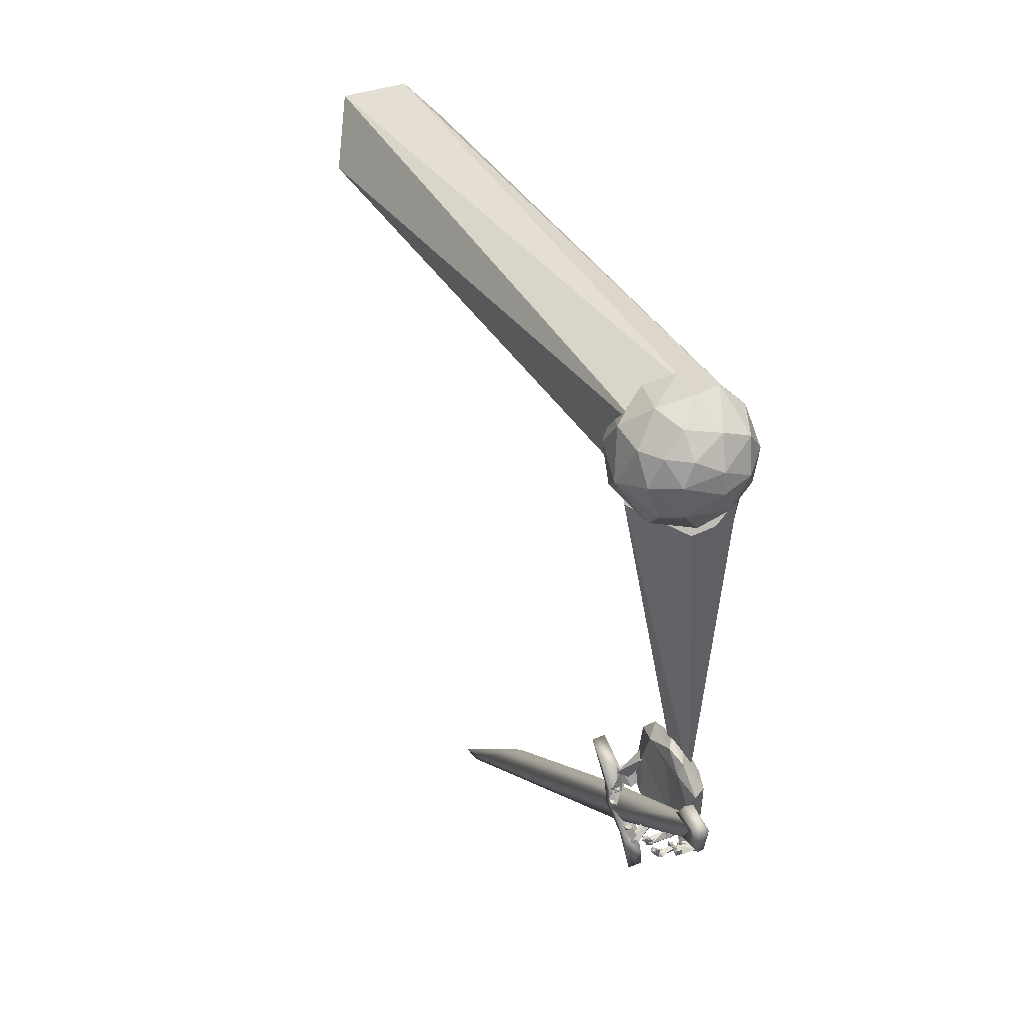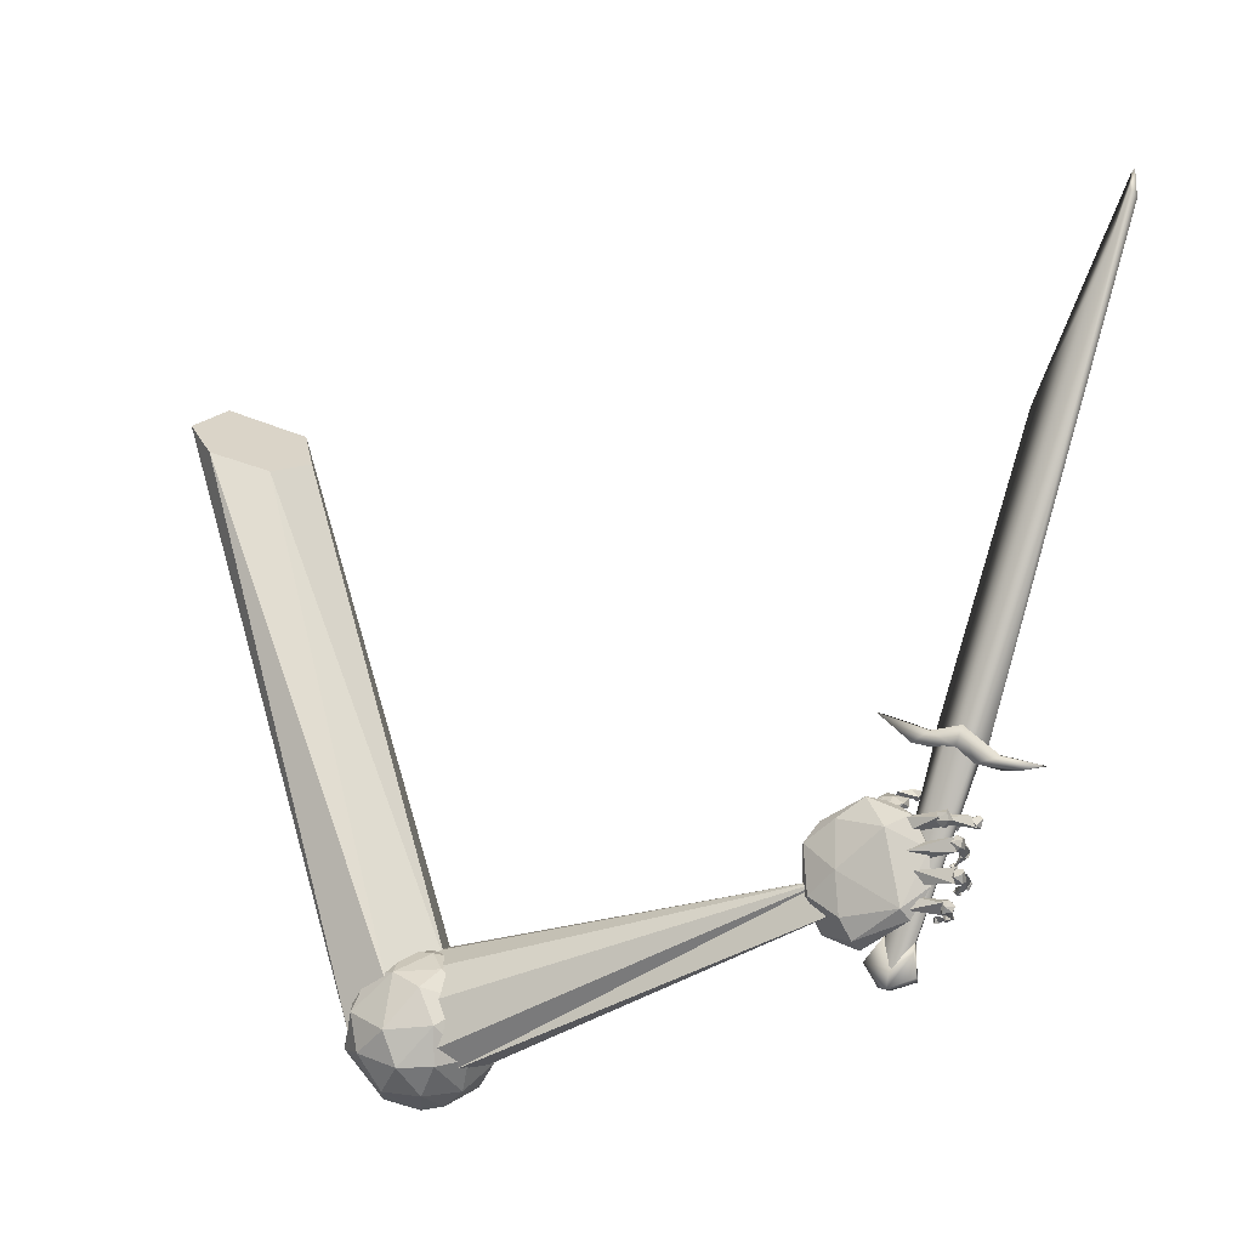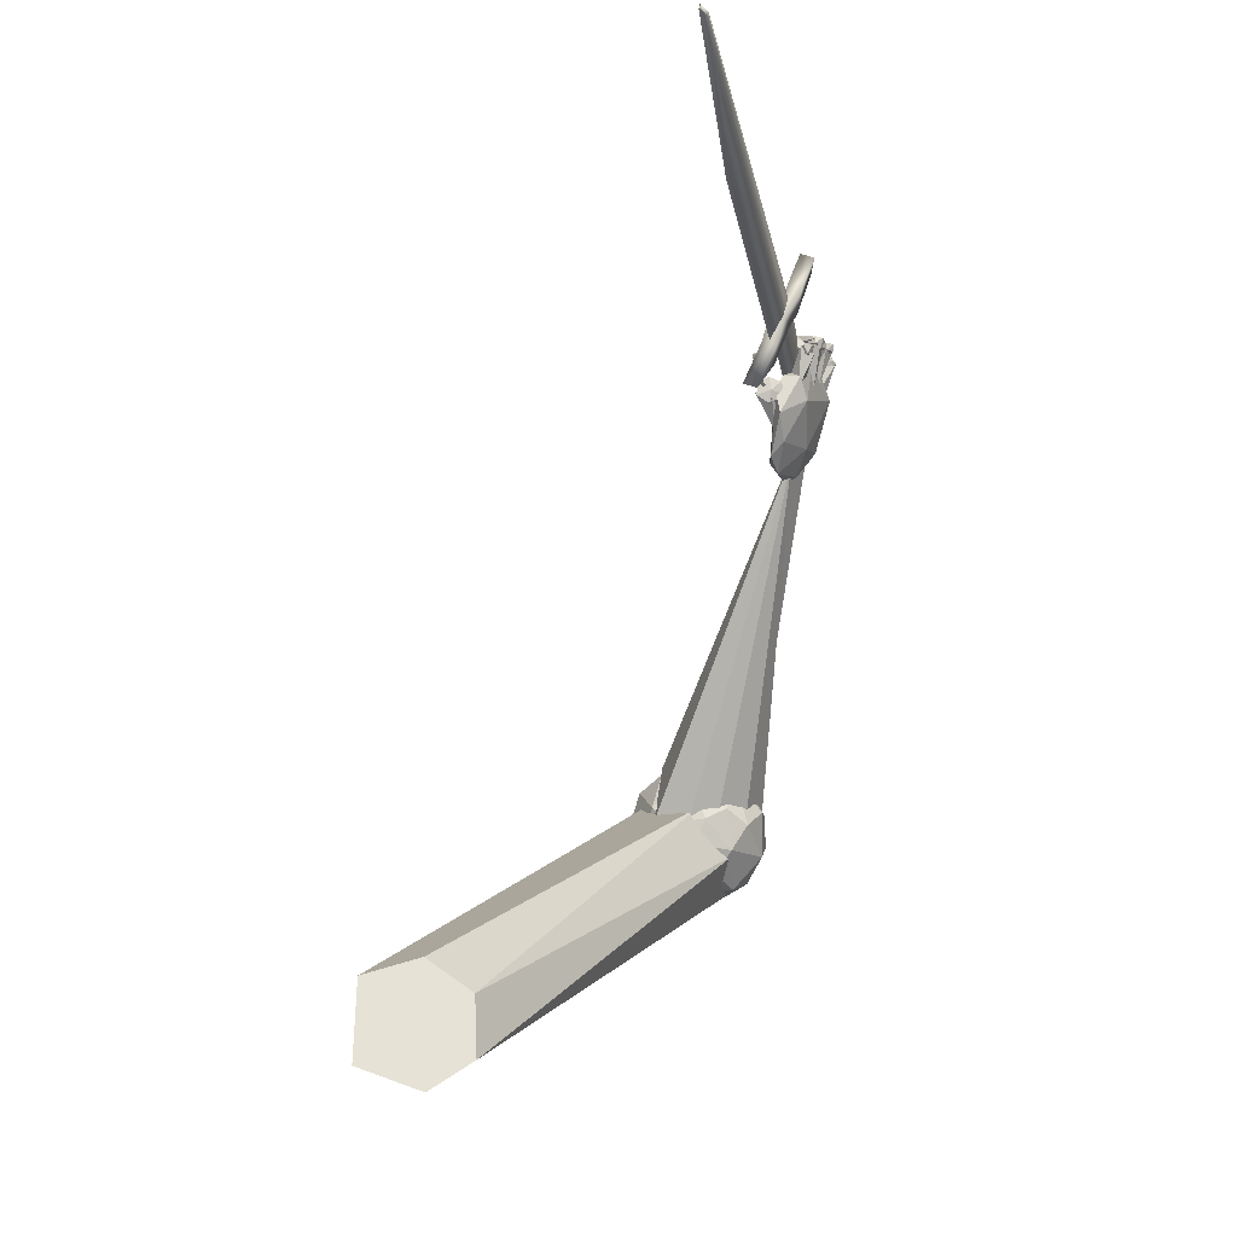
<metadata>
{"format":"obj","ext":"obj","renderer":"f3d","projection":"perspective","resolution":1024,"background":"white","views":[{"elev":-76.1,"azim":171.7,"up":"+Y"},{"elev":20.4,"azim":-84.5,"up":"+Y"},{"elev":-9.8,"azim":171.7,"up":"+Z"}]}
</metadata>
<code>
o Lame_Plane
v -0.2542 1.428 0.1859
v -0.4181 1.034 0.1452
v -0.2184 1.593 0.264
v -0.1718 1.701 0.2959
v -0.1855 1.684 0.2946
v -0.4111 1.041 0.1097
v -0.3891 1.041 0.08223
v -0.1882 1.675 0.3039
v -0.1742 1.703 0.301
v -0.1724 1.703 0.2971
v -0.1717 1.708 0.3004
v -0.1966 1.614 0.2775
v -0.3953 1.034 0.1158
v -0.4829 0.7745 0.03635
v -0.4824 0.7778 0.02391
v -0.4978 0.7738 0.05717
v -0.3916 1.048 0.08508
v -0.4065 1.05 0.09695
v -0.4924 0.7812 0.02433
v -0.4192 1.044 0.1332
v -0.3902 1.037 0.1234
v -0.4091 1.038 0.1428
v -0.5037 0.7763 0.05557
v -0.5024 0.7802 0.04011
v -0.4789 0.8161 0.02968
v -0.467 0.8167 0.0334
v -0.4987 0.7557 0.02494
v -0.4723 0.7825 0.009931
v -0.4998 0.7841 0.03798
v -0.4965 0.7513 0.04039
v -0.4859 0.7833 0.005437
v -0.4985 0.8042 0.0663
v -0.512 0.7789 0.07152
v -0.4927 0.8159 0.068
v -0.5127 0.7619 0.03483
v -0.4863 0.7549 0.03313
v -0.4694 0.8048 0.02848
v -0.4853 0.776 0.04475
v -0.4824 0.8111 0.06933
v -0.5023 0.7673 0.07284
v -0.4155 1.045 0.1083
v -0.3848 1.06 0.1241
v -0.3957 1.04 0.0556
v -0.3646 1.065 0.01235
v -0.3937 1.056 0.07682
v -0.3458 1.056 0.02032
v -0.3627 1.037 0.04579
v -0.3852 1.027 0.09677
v -0.4306 1.03 0.1317
v -0.4175 1.017 0.1645
v -0.4347 1.032 0.2193
v -0.4504 1.032 0.1905
v -0.4536 1.041 0.2115
v -0.4113 1.035 0.1615
v -0.4344 1.042 0.1647
v -0.403 1.069 0.1162
v -0.3756 1.047 0.08502
v -0.3901 1.033 0.1179
v -0.3828 0.9678 0.08819
v -0.3873 0.9614 0.09273
v -0.3916 0.9608 0.08829
v -0.3875 0.9637 0.07979
v -0.3787 0.9617 0.08197
v -0.3801 0.961 0.09108
v -0.3837 0.9547 0.08647
v -0.3941 0.9659 0.06884
v -0.378 0.9617 0.08361
v -0.3834 0.9722 0.06675
v -0.3824 0.9615 0.06441
v -0.3923 0.9607 0.08782
v -0.3872 0.9607 0.06993
v -0.3888 0.9682 0.07305
v -0.389 0.9743 0.06661
v -0.3961 0.9673 0.0651
v -0.3924 0.9647 0.05876
v -0.388 0.9723 0.05886
v -0.39 0.9589 0.06496
v -0.3831 0.9612 0.06066
v -0.3796 0.969 0.06617
v -0.3967 0.9677 0.06684
v -0.3833 0.9734 0.06312
v -0.395 0.9732 0.0413
v -0.3822 0.9604 0.06465
v -0.388 0.954 0.03434
v -0.401 0.9677 0.05547
v -0.4187 0.9682 0.0487
v -0.4093 0.9588 0.05526
v -0.4218 0.9592 0.04154
v -0.4259 0.966 0.02924
v -0.4093 0.9573 0.02581
v -0.4072 0.9623 0.01614
v -0.4036 0.9714 0.03585
v -0.4004 0.9671 0.01726
v -0.3834 0.966 0.0286
v -0.3917 0.9573 0.03202
v -0.3859 0.9633 0.04915
v -0.4153 0.942 -0.01974
v -0.4108 0.9352 0.003881
v -0.3831 0.9579 0.03365
v -0.4003 0.9627 0.04706
v -0.4325 0.9468 -0.006328
v -0.4049 0.9695 0.02344
v -0.4725 0.8414 0.0912
v -0.4734 0.834 0.09031
v -0.4654 0.8383 0.08986
v -0.468 0.832 0.09126
v -0.4662 0.8371 0.09682
v -0.4728 0.8341 0.09668
v -0.482 0.8457 0.1129
v -0.4711 0.8334 0.0954
v -0.4847 0.8486 0.1029
v -0.4688 0.8408 0.09036
v -0.4545 0.8696 0.1177
v -0.4483 0.8659 0.113
v -0.4458 0.8709 0.1165
v -0.4453 0.8635 0.1199
v -0.4511 0.8617 0.1173
v -0.4479 0.87 0.124
v -0.4522 0.8627 0.1221
v -0.4607 0.8808 0.1338
v -0.4618 0.8815 0.122
v -0.4469 0.8701 0.115
v -0.4528 0.8637 0.1159
v -0.449 0.8665 0.1247
v -0.4354 0.8989 0.115
v -0.4331 0.8952 0.1083
v -0.4388 0.8876 0.1096
v -0.4325 0.8907 0.1148
v -0.4384 0.8912 0.1183
v -0.4446 0.8937 0.1142
v -0.4403 0.8963 0.1074
v -0.4431 0.8915 0.1091
v -0.4503 0.912 0.121
v -0.4438 0.9125 0.1295
v -0.4325 0.8953 0.1151
v -0.4403 0.9171 0.1221
v -0.419 0.9386 0.1135
v -0.411 0.9437 0.1139
v -0.4133 0.9382 0.1086
v -0.4099 0.938 0.1204
v -0.4066 0.936 0.1146
v -0.4158 0.9317 0.1156
v -0.4164 0.9413 0.1197
v -0.4203 0.9526 0.1385
v -0.4308 0.9495 0.1323
v -0.4186 0.9391 0.1117
v -0.4249 0.9436 0.1409
v -0.4081 0.9376 0.1211
v -0.4827 0.8537 0.1119
v -0.4852 0.8552 0.1051
v -0.4813 0.8491 0.0997
v -0.484 0.8405 0.1039
v -0.4779 0.8432 0.1073
v -0.4768 0.8515 0.1078
v -0.4823 0.8452 0.1141
v -0.4902 0.8464 0.1032
v -0.4906 0.8496 0.111
v -0.4584 0.8803 0.1339
v -0.4636 0.8865 0.1354
v -0.4664 0.8901 0.1292
v -0.4662 0.8763 0.1308
v -0.4582 0.8882 0.1264
v -0.4659 0.8858 0.1217
v -0.4706 0.8802 0.1263
v -0.4587 0.8798 0.1237
v -0.4497 0.9245 0.1219
v -0.4413 0.9161 0.1178
v -0.452 0.9122 0.1188
v -0.446 0.9084 0.1245
v -0.4413 0.9214 0.127
v -0.4418 0.9155 0.1307
v -0.4536 0.915 0.1299
v -0.4297 0.9571 0.1317
v -0.4224 0.9578 0.1409
v -0.4195 0.9538 0.1336
v -0.4271 0.947 0.1292
v -0.4185 0.9472 0.1404
v -0.4284 0.9427 0.1353
v -0.4298 0.9437 0.1435
v -0.4357 0.9499 0.137
v -0.4278 0.9556 0.1459
v -0.4282 0.96 0.131
v -0.4485 0.9724 0.09122
v -0.4192 0.9462 0.1345
v -0.4333 0.9453 0.1401
v -0.4536 0.9577 0.1003
v -0.4626 0.9715 0.09677
v -0.4423 0.9175 0.1185
v -0.4717 0.9512 0.119
v -0.4718 0.939 0.1116
v -0.4496 0.9088 0.124
v -0.479 0.9426 0.1244
v -0.4494 0.921 0.1314
v -0.4677 0.8778 0.1278
v -0.4964 0.9147 0.1255
v -0.4656 0.89 0.1333
v -0.4594 0.8842 0.1237
v -0.4939 0.903 0.1159
v -0.5078 0.8747 0.1123
v -0.5028 0.8719 0.09998
v -0.4794 0.8502 0.1006
v -0.5141 0.8662 0.1067
v -0.49 0.8482 0.1126
v -0.5201 0.8798 0.102
v -0.5113 0.8852 0.1058
v -0.5197 0.8707 0.09858
v -0.5096 0.8811 0.09407
v -0.5027 0.8808 0.09969
v -0.501 0.8709 0.09909
v -0.5025 0.8782 0.1099
v -0.5075 0.8657 0.1085
v -0.5123 0.8647 0.098
v -0.5179 0.8709 0.1106
v -0.5115 0.8771 0.1144
v -0.4958 0.9196 0.1227
v -0.4974 0.9037 0.1265
v -0.5072 0.9179 0.1212
v -0.5082 0.9055 0.1217
v -0.504 0.9012 0.1136
v -0.508 0.9138 0.1112
v -0.4955 0.9014 0.1131
v -0.497 0.9088 0.1064
v -0.4965 0.92 0.1118
v -0.4889 0.9111 0.1214
v -0.4823 0.9489 0.1056
v -0.4736 0.9547 0.1123
v -0.474 0.9365 0.1064
v -0.4848 0.936 0.1122
v -0.467 0.9471 0.1136
v -0.4678 0.9412 0.1198
v -0.4787 0.9369 0.1236
v -0.4725 0.9488 0.1236
v -0.4887 0.944 0.1181
v -0.4835 0.953 0.1202
v -0.4634 0.9667 0.08722
v -0.4537 0.9579 0.09138
v -0.4567 0.9761 0.08968
v -0.4487 0.9665 0.08832
v -0.4444 0.9643 0.1004
v -0.4505 0.9776 0.1013
v -0.4584 0.9569 0.102
v -0.4556 0.9644 0.1089
v -0.461 0.978 0.1003
v -0.4673 0.9696 0.103
v -0.4629 0.9575 0.09605
v -0.5165 0.8835 0.09761
v -0.4933 0.8794 0.06
v -0.5037 0.8811 0.1036
v -0.4915 0.8602 0.06156
v -0.5121 0.8644 0.1003
v -0.505 0.8659 0.05519
v -0.4924 0.9031 0.1168
v -0.4886 0.8923 0.0663
v -0.4735 0.8985 0.07023
v -0.4958 0.9218 0.1126
v -0.4876 0.9114 0.06349
v -0.5079 0.9052 0.1114
v -0.4619 0.936 0.06639
v -0.4794 0.9539 0.108
v -0.4655 0.942 0.1203
v -0.4677 0.9156 0.07033
v -0.4876 0.9372 0.1126
v -0.4747 0.9308 0.05358
v -0.4471 0.9623 0.04604
v -0.4463 0.9744 0.09979
v -0.4547 0.957 0.1028
v -0.4355 0.9465 0.05924
v -0.4555 0.9449 0.04902
v -0.4662 0.9728 0.08958
v -0.4642 0.8064 -0.04643
v -0.4597 0.81 -0.02561
v -0.4943 0.8467 -0.02584
v -0.4899 0.8005 0.000871
v -0.5022 0.819 -0.009208
v -0.483 0.8215 0.0268
v -0.5085 0.8538 0.06042
v -0.4726 0.8958 0.07522
v -0.5117 0.8709 0.04811
v -0.4917 0.8927 0.08457
v -0.4717 0.9334 0.08133
v -0.4242 0.9556 0.0615
v -0.4472 0.9669 0.05831
v -0.4595 0.9549 0.0259
v -0.4105 0.9663 0.03677
v -0.4478 0.8729 -0.01452
v -0.4154 0.9743 0.002129
v -0.4258 0.9479 -0.03438
v -0.414 0.9334 -0.01369
v -0.4095 0.936 -0.05321
v -0.4175 0.8866 -0.05241
v -0.424 0.912 -0.07299
v -0.4697 0.8991 -0.03239
v -0.4427 0.834 -0.05902
v -0.4458 0.8516 -0.0726
v -0.4632 0.859 -0.06536
v -0.4556 0.5984 -0.5694
v -0.4164 0.634 -0.6226
v -0.3613 0.6604 -0.6282
v -0.3175 0.6721 -0.6057
v -0.2813 0.6703 -0.5532
v -0.2999 0.6332 -0.4692
v -0.4534 0.8812 -0.03257
v -0.3928 0.5855 -0.4501
v -0.4222 0.5793 -0.4701
v -0.4823 0.8555 -0.01264
v -0.4458 0.5828 -0.5107
v -0.3941 0.6926 -0.5967
v -0.3946 0.5767 -0.6639
v -0.3742 0.675 -0.6333
v -0.3493 0.5009 -0.6108
v -0.341 0.6473 -0.6558
v -0.3363 0.5867 -0.6689
v -0.3704 0.49 -0.5716
v -0.2927 0.5965 -0.647
v -0.3217 0.6794 -0.6171
v -0.2942 0.6457 -0.6296
v -0.3103 0.5257 -0.6289
v -0.3394 0.6966 -0.5896
v -0.2634 0.6326 -0.5957
v -0.2667 0.5507 -0.5936
v -0.2531 0.5934 -0.5615
v -0.2951 0.5114 -0.572
v -0.3299 0.4943 -0.5692
v -0.3004 0.6855 -0.5574
v -0.28 0.6599 -0.5314
v -0.2709 0.597 -0.504
v -0.2744 0.5496 -0.5173
v -0.3004 0.6259 -0.4781
v -0.3164 0.5057 -0.5246
v -0.3449 0.6897 -0.5163
v -0.3397 0.6658 -0.4858
v -0.3512 0.6172 -0.459
v -0.3288 0.5638 -0.4652
v -0.3389 0.5287 -0.4827
v -0.3963 0.6156 -0.4646
v -0.3616 0.4936 -0.5337
v -0.3965 0.5662 -0.4674
v -0.3712 0.516 -0.4912
v -0.3535 0.7006 -0.5506
v -0.407 0.661 -0.4909
v -0.4413 0.5963 -0.4931
v -0.4183 0.5122 -0.5298
v -0.4332 0.5445 -0.503
v -0.4632 0.5956 -0.5344
v -0.3867 0.6957 -0.5347
v -0.4501 0.6476 -0.5355
v -0.4533 0.5456 -0.5539
v -0.4659 0.5928 -0.5836
v -0.413 0.5016 -0.5619
v -0.4199 0.6862 -0.5584
v -0.4507 0.6387 -0.602
v -0.444 0.5445 -0.6076
v -0.4357 0.5947 -0.6396
v -0.4027 0.5092 -0.6129
v -0.4064 0.6378 -0.6517
v -0.3584 0.5334 -0.6518
v -0.4032 0.6079 -0.6569
v -0.3656 0.5432 -0.6507
v 0.09929 1.269 -0.9497
v 0.1898 1.266 -0.9172
v -0.3094 0.5166 -0.5896
v -0.2942 0.5865 -0.5158
v 0.1829 1.232 -0.8062
v 0.09999 1.218 -0.7818
v -0.3483 0.6706 -0.5311
v 0.03537 1.227 -0.827
v -0.3996 0.673 -0.6031
v 0.03509 1.252 -0.9101
f 60 61 65
f 62 63 65
f 62 59 63
f 64 60 65
f 66 68 70
f 67 68 69
f 70 69 66
f 71 72 77
f 77 72 74
f 77 75 78
f 76 73 79
f 78 79 71
f 73 72 79
f 71 79 72
f 83 80 84
f 82 80 81
f 84 81 83
f 92 86 89
f 88 90 89
f 89 90 91
f 92 89 93
f 93 91 94
f 91 90 95
f 93 94 92
f 92 94 85
f 85 96 87
f 90 87 95
f 99 97 98
f 98 101 100
f 101 97 102
f 100 102 99
f 98 97 101
f 103 104 105
f 104 106 105
f 107 106 108
f 110 109 111
f 111 109 112
f 113 114 115
f 114 116 115
f 118 113 115
f 124 122 120
f 122 123 121
f 120 123 124
f 125 131 126
f 130 127 131
f 131 127 126
f 125 126 128
f 127 129 128
f 127 130 129
f 125 128 129
f 129 130 125
f 125 130 131
f 133 134 132
f 135 134 136
f 132 136 133
f 140 143 138
f 138 137 139
f 141 139 142
f 140 141 142
f 140 142 143
f 146 144 145
f 145 147 146
f 148 147 144
f 144 147 145
f 150 151 154
f 151 153 154
f 155 152 157
f 149 155 157
f 149 157 150
f 150 157 156
f 161 158 159
f 159 164 161
f 164 159 160
f 164 160 163
f 165 161 164
f 165 158 161
f 166 168 167
f 167 171 170
f 169 168 172
f 169 172 171
f 170 171 172
f 170 172 166
f 172 168 166
f 174 173 175
f 175 173 176
f 174 177 181
f 177 175 176
f 176 178 177
f 178 176 180
f 180 173 181
f 184 183 186
f 186 187 185
f 182 187 183
f 185 182 184
f 187 186 183
f 188 189 190
f 190 192 191
f 192 189 193
f 190 189 192
f 195 194 196
f 196 197 195
f 198 197 194
f 202 199 203
f 201 199 200
f 200 202 201
f 210 205 208
f 207 206 212
f 208 207 209
f 210 209 211
f 210 211 214
f 212 213 211
f 212 206 213
f 214 211 213
f 210 214 205
f 214 213 204
f 215 217 216
f 217 215 223
f 220 222 219
f 220 223 222
f 221 219 222
f 222 224 221
f 223 215 224
f 221 216 219
f 221 224 216
f 225 233 228
f 225 227 226
f 229 227 230
f 232 231 234
f 231 233 234
f 234 225 226
f 237 235 238
f 235 236 238
f 237 238 240
f 238 239 240
f 245 241 236
f 239 236 241
f 239 241 242
f 239 242 240
f 243 242 244
f 244 241 245
f 244 245 235
f 244 235 243
f 243 235 237
f 235 245 236
f 247 249 248
f 249 251 250
f 246 251 247
f 248 250 246
f 251 249 247
f 253 257 252
f 252 255 254
f 256 255 257
f 259 263 258
f 260 258 261
f 261 263 262
f 265 264 267
f 267 268 266
f 269 268 264
f 267 264 268
f 274 272 278
f 273 276 275
f 285 275 277
f 279 278 280
f 280 278 283
f 277 288 285
f 282 283 286
f 277 281 288
f 282 286 284
f 286 283 287
f 287 283 292
f 288 284 290
f 287 291 289
f 290 289 291
f 290 291 293
f 294 291 295
f 292 272 295
f 290 271 285
f 293 270 271
f 293 294 270
f 270 295 274
f 296 297 302
f 297 298 302
f 298 299 302
f 299 300 302
f 302 300 301
f 305 301 303
f 303 304 305
f 304 306 305
f 306 296 302
f 307 318 339
f 318 309 315
f 310 317 356
f 311 316 315
f 311 312 314
f 313 323 310
f 316 319 315
f 314 319 316
f 314 317 320
f 318 315 324
f 317 322 320
f 319 320 321
f 320 327 321
f 322 329 327
f 322 323 329
f 325 321 326
f 323 336 329
f 313 336 323
f 324 330 339
f 327 334 333
f 329 338 334
f 329 336 338
f 331 328 332
f 330 345 339
f 343 338 342
f 336 349 342
f 340 335 341
f 341 344 346
f 344 343 347
f 344 348 346
f 342 349 347
f 348 347 352
f 350 346 351
f 345 307 339
f 352 349 354
f 348 353 351
f 351 353 355
f 307 351 355
f 353 352 308
f 354 356 308
f 355 311 309
f 354 310 356
f 355 312 311
f 359 357 358
f 358 361 360
f 361 362 363
f 366 365 367
f 368 367 357
f 277 275 276 279
f 59 61 60
f 59 62 61
f 62 65 61
f 63 64 65
f 63 59 64
f 64 59 60
f 68 67 70
f 67 69 70
f 66 69 68
f 73 74 72
f 73 76 74
f 74 75 77
f 76 75 74
f 75 76 78
f 76 79 78
f 77 78 71
f 80 82 84
f 82 81 84
f 80 83 81
f 87 86 85
f 87 88 86
f 86 88 89
f 87 90 88
f 89 91 93
f 91 95 94
f 95 96 94
f 94 96 85
f 95 87 96
f 92 85 86
f 102 97 99
f 99 98 100
f 101 102 100
f 103 105 107
f 106 107 105
f 106 104 108
f 108 103 107
f 108 104 103
f 111 112 110
f 109 110 112
f 117 114 113
f 117 116 114
f 115 116 118
f 116 117 119
f 119 118 116
f 118 119 113
f 117 113 119
f 122 121 120
f 121 123 120
f 122 124 123
f 127 128 126
f 134 135 132
f 135 136 132
f 136 134 133
f 143 137 138
f 140 138 141
f 139 141 138
f 139 137 142
f 137 143 142
f 148 144 146
f 147 148 146
f 149 150 154
f 156 151 150
f 156 152 151
f 152 153 151
f 152 155 153
f 153 155 154
f 154 155 149
f 152 156 157
f 162 159 158
f 159 162 160
f 160 162 163
f 163 165 164
f 162 165 163
f 165 162 158
f 166 167 170
f 168 169 167
f 169 171 167
f 175 177 174
f 178 179 177
f 179 181 177
f 178 180 179
f 179 180 181
f 176 173 180
f 181 173 174
f 182 183 184
f 186 185 184
f 187 182 185
f 193 189 188
f 188 190 191
f 192 193 191
f 188 191 193
f 198 194 195
f 197 198 195
f 194 197 196
f 203 199 201
f 202 203 201
f 202 200 199
f 204 207 205
f 204 206 207
f 207 208 205
f 212 209 207
f 209 210 208
f 212 211 209
f 213 206 204
f 214 204 205
f 216 217 218
f 218 219 216
f 218 217 220
f 218 220 219
f 217 223 220
f 223 224 222
f 224 215 216
f 225 228 227
f 227 229 226
f 227 231 230
f 227 228 231
f 229 230 232
f 231 232 230
f 232 226 229
f 228 233 231
f 234 226 232
f 233 225 234
f 236 239 238
f 240 242 243
f 242 241 244
f 243 237 240
f 246 247 248
f 249 250 248
f 250 251 246
f 252 254 253
f 255 256 254
f 256 257 253
f 253 254 256
f 257 255 252
f 259 258 260
f 261 262 260
f 262 263 259
f 259 260 262
f 263 261 258
f 267 266 265
f 268 269 266
f 269 265 266
f 269 264 265
f 270 273 271
f 274 273 270
f 271 273 275
f 274 276 273
f 274 278 276
f 272 292 278
f 322 317 310 323
f 276 278 279
f 279 281 277
f 292 283 278
f 279 280 281
f 280 283 282
f 280 282 281
f 281 282 284
f 281 284 288
f 286 289 284
f 284 289 290
f 287 289 286
f 290 285 288
f 287 292 291
f 292 295 291
f 291 294 293
f 293 271 290
f 294 295 270
f 271 275 285
f 295 272 274
f 302 301 305
f 306 302 305
f 304 303 301 300 299 298 297 296 306
f 311 315 309
f 356 317 312
f 312 317 314
f 314 316 311
f 331 330 324 325
f 320 319 314
f 319 324 315
f 318 324 339
f 324 319 325
f 320 322 327
f 321 325 319
f 321 327 326
f 325 326 328
f 326 333 328
f 327 333 326
f 337 335 332 333
f 329 334 327
f 325 328 331
f 328 333 332
f 337 333 334 338
f 340 345 330 331
f 340 331 332 335
f 364 363 362 365
f 335 337 341
f 338 343 337
f 338 336 342
f 336 313 349
f 337 343 341
f 340 350 345
f 340 341 346
f 346 350 340
f 341 343 344
f 343 342 347
f 344 347 348
f 347 349 352
f 348 351 346
f 345 350 307
f 348 352 353
f 350 351 307
f 349 313 354
f 352 354 308
f 307 355 309
f 353 308 355
f 355 308 312
f 308 356 312
f 309 318 307
f 354 313 310
f 368 357 359
f 359 358 360
f 361 363 360
f 364 365 366
f 366 367 368
f 368 359 360 363 364 366
f 357 367 365 362 361 358
f 3 5 4
f 6 5 3
f 1 6 3
f 8 9 5
f 6 2 5
f 5 2 8
f 9 11 10
f 5 10 4
f 12 1 4
f 7 1 13
f 12 13 1
f 8 2 12
f 2 13 12
f 9 4 10
f 18 17 19
f 24 18 19
f 20 23 22
f 21 22 16
f 26 37 25
f 32 35 33
f 30 40 35
f 27 31 36
f 37 36 28
f 38 39 40
f 40 30 36
f 34 32 39
f 29 34 38
f 43 45 44
f 41 56 45
f 43 48 41
f 55 49 52
f 53 54 55
f 53 55 52
f 51 52 50
f 49 56 41
f 47 57 48
f 47 44 46
f 57 56 42
f 45 56 57
f 45 57 46
f 48 42 58
f 50 54 51
f 58 42 54
f 42 56 54
f 50 49 58
f 3 4 1
f 1 7 6
f 9 10 5
f 8 4 9
f 8 12 4
f 22 23 16
f 24 23 20
f 21 15 17
f 21 16 14
f 17 15 19
f 21 14 15
f 18 24 20
f 28 25 37
f 28 31 25
f 25 29 38 26
f 27 35 31
f 32 34 29 35
f 40 33 35
f 30 35 27
f 37 26 38 36
f 31 28 36
f 27 36 30
f 33 39 32
f 33 40 39
f 34 39 38
f 38 40 36
f 43 41 45
f 44 45 46
f 58 49 41
f 51 53 52
f 54 56 55
f 56 49 55
f 52 49 50
f 41 48 58
f 43 47 48
f 46 57 47
f 57 42 48
f 47 43 44
f 50 58 54
f 51 54 53
f 31 35 29 25

</code>
